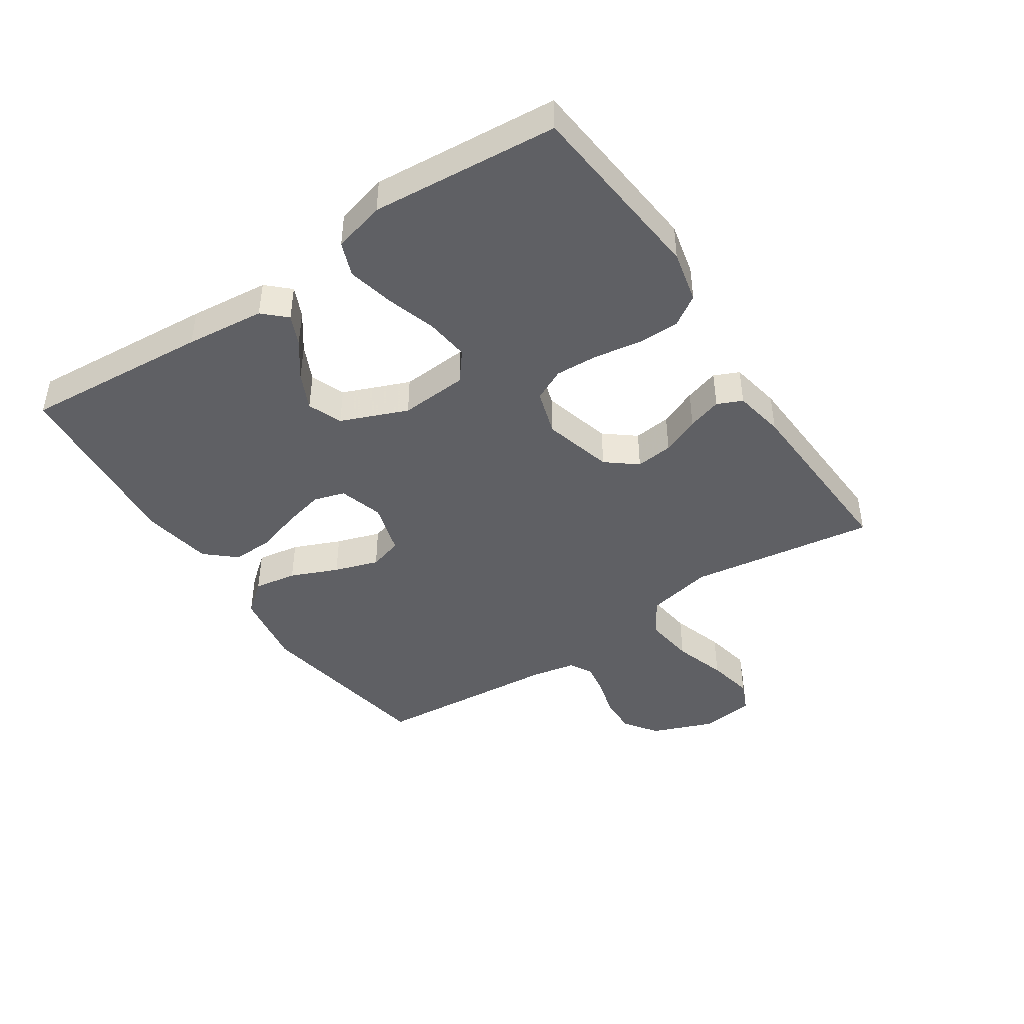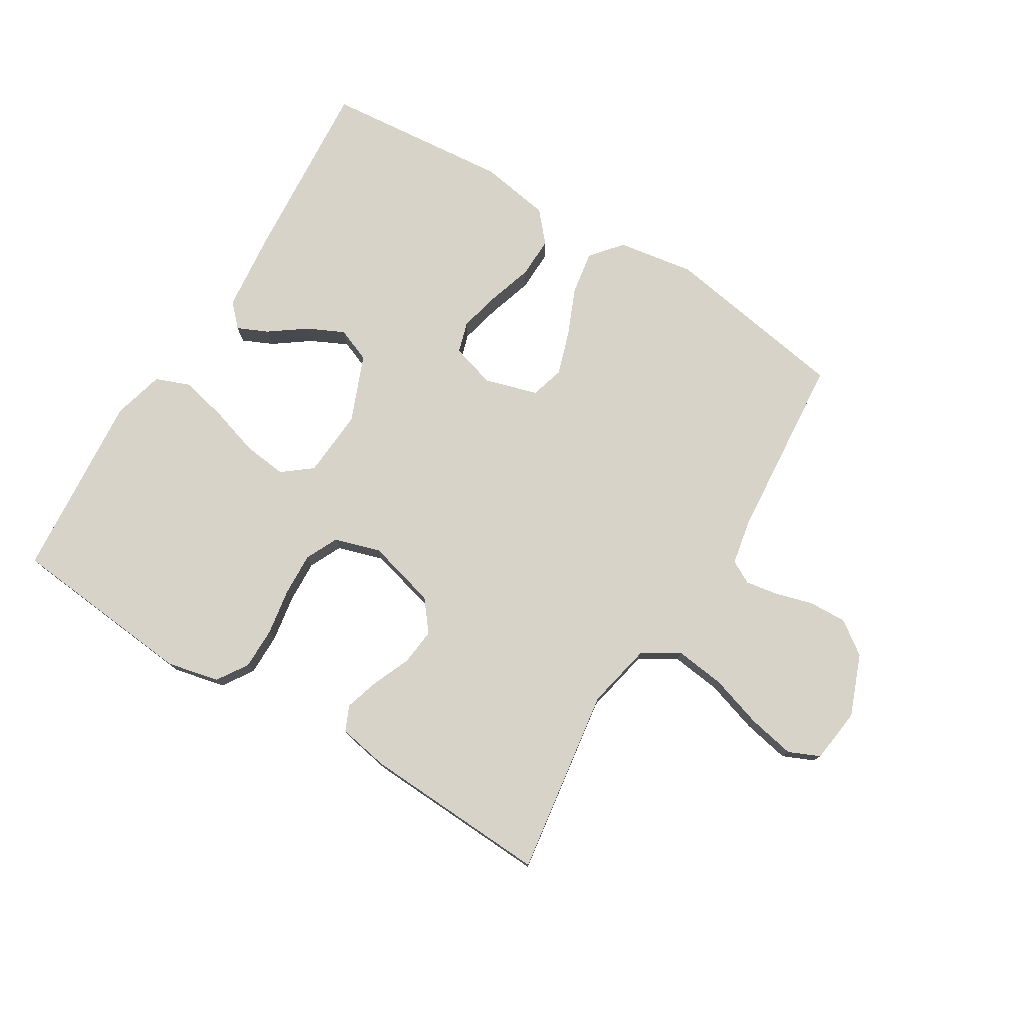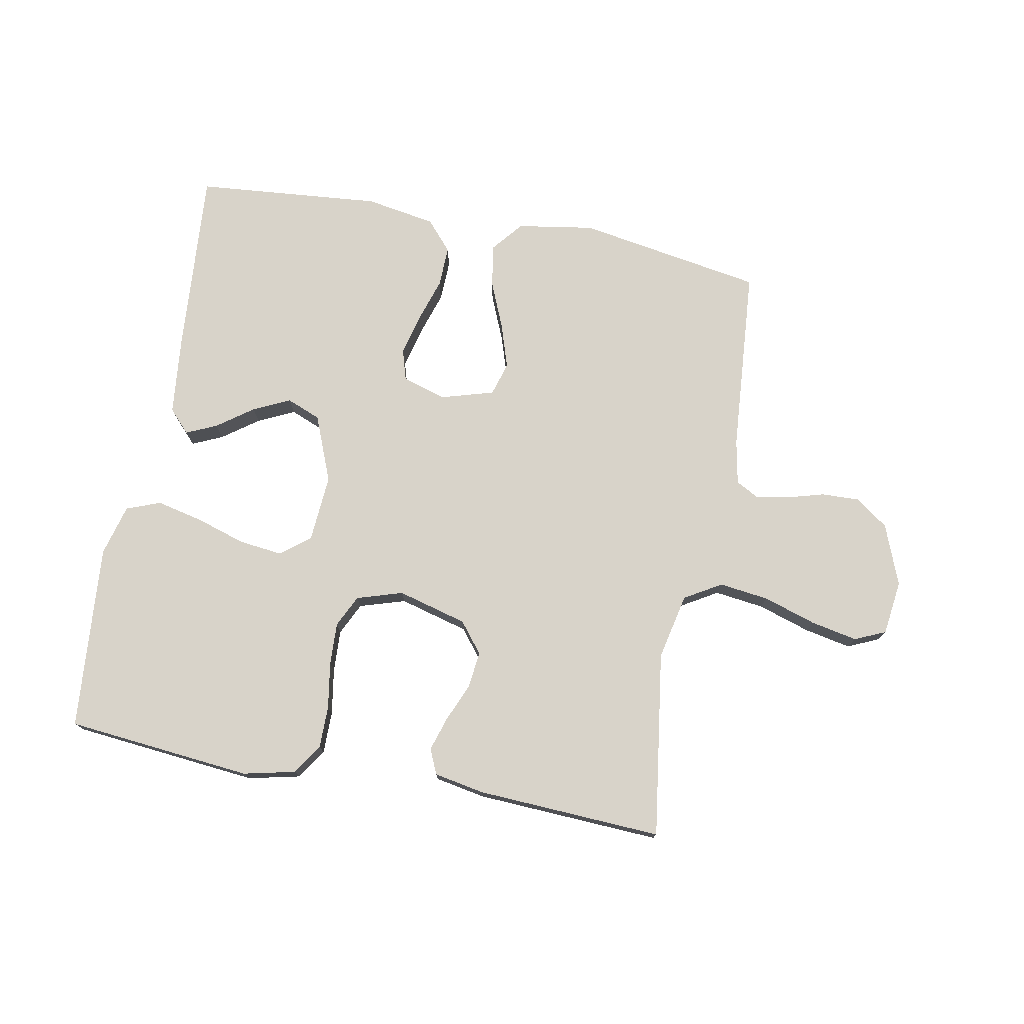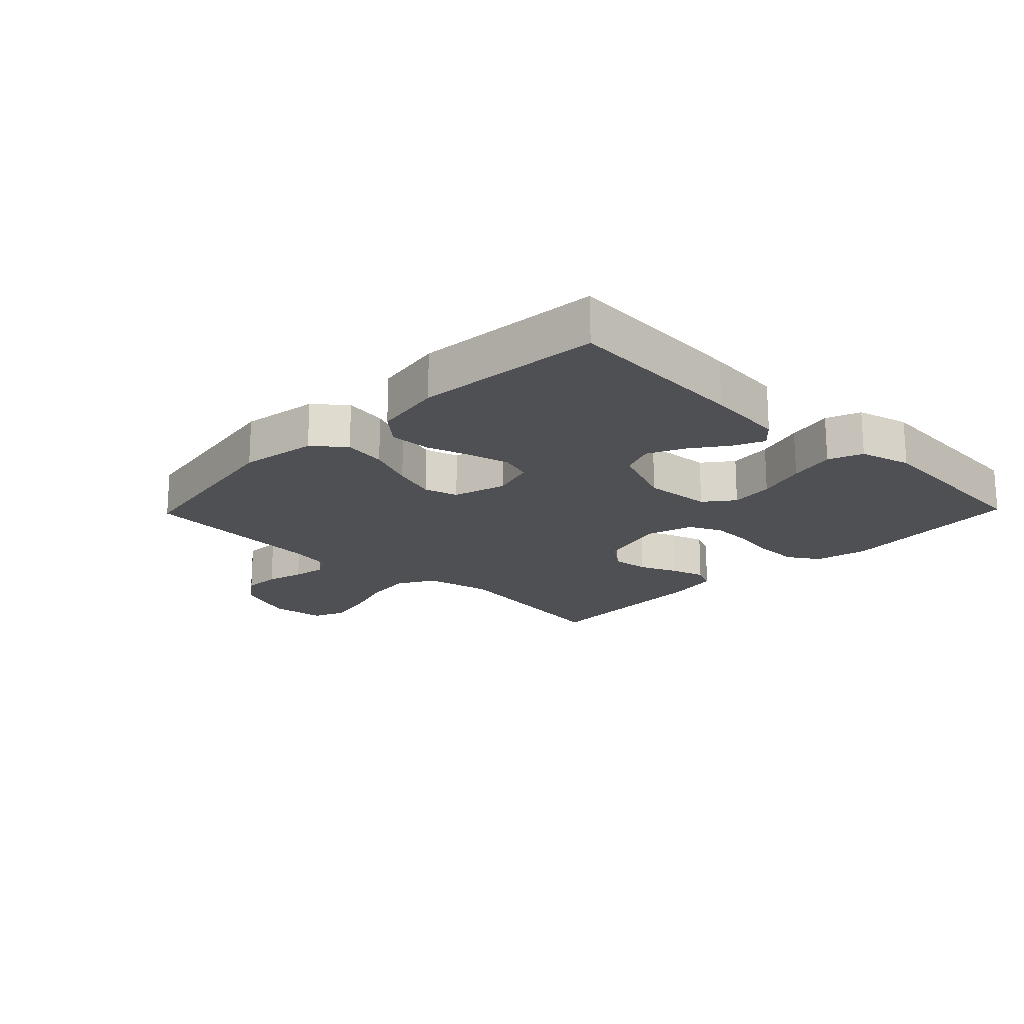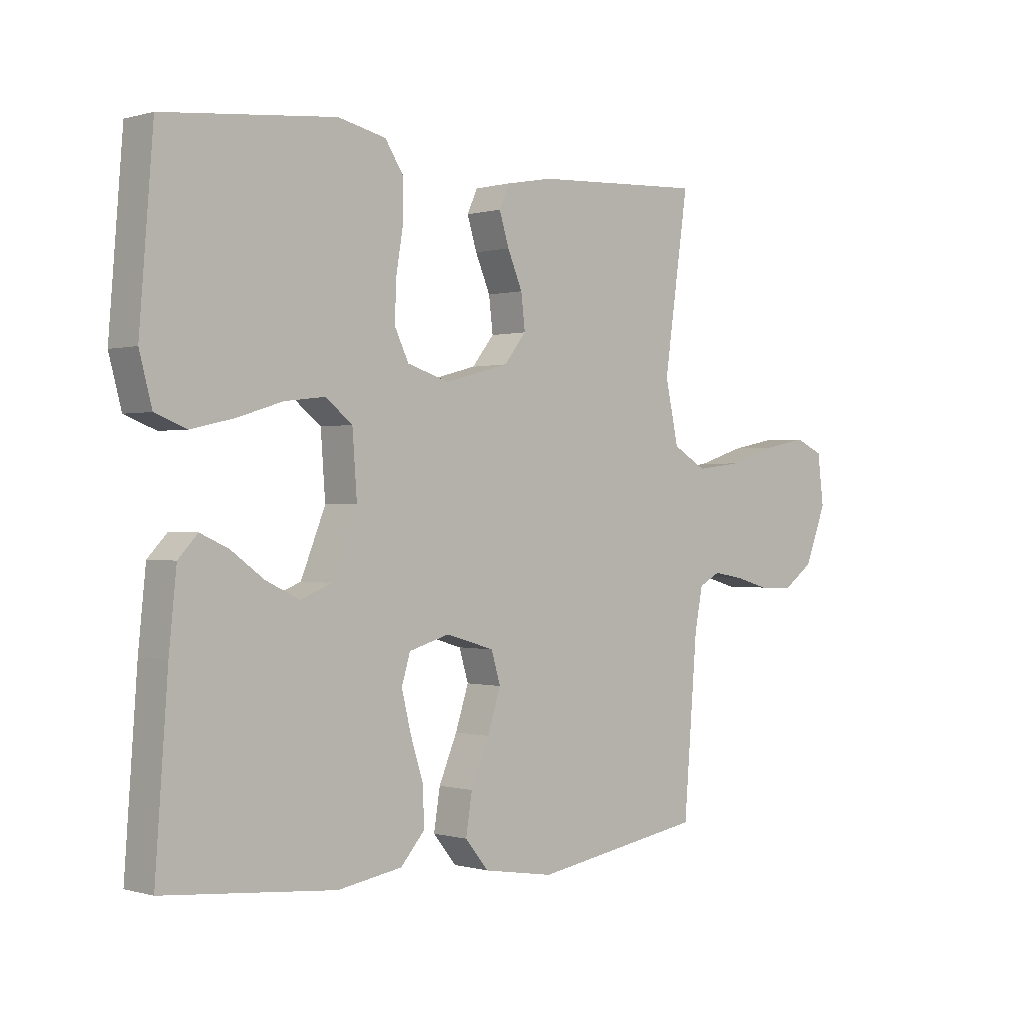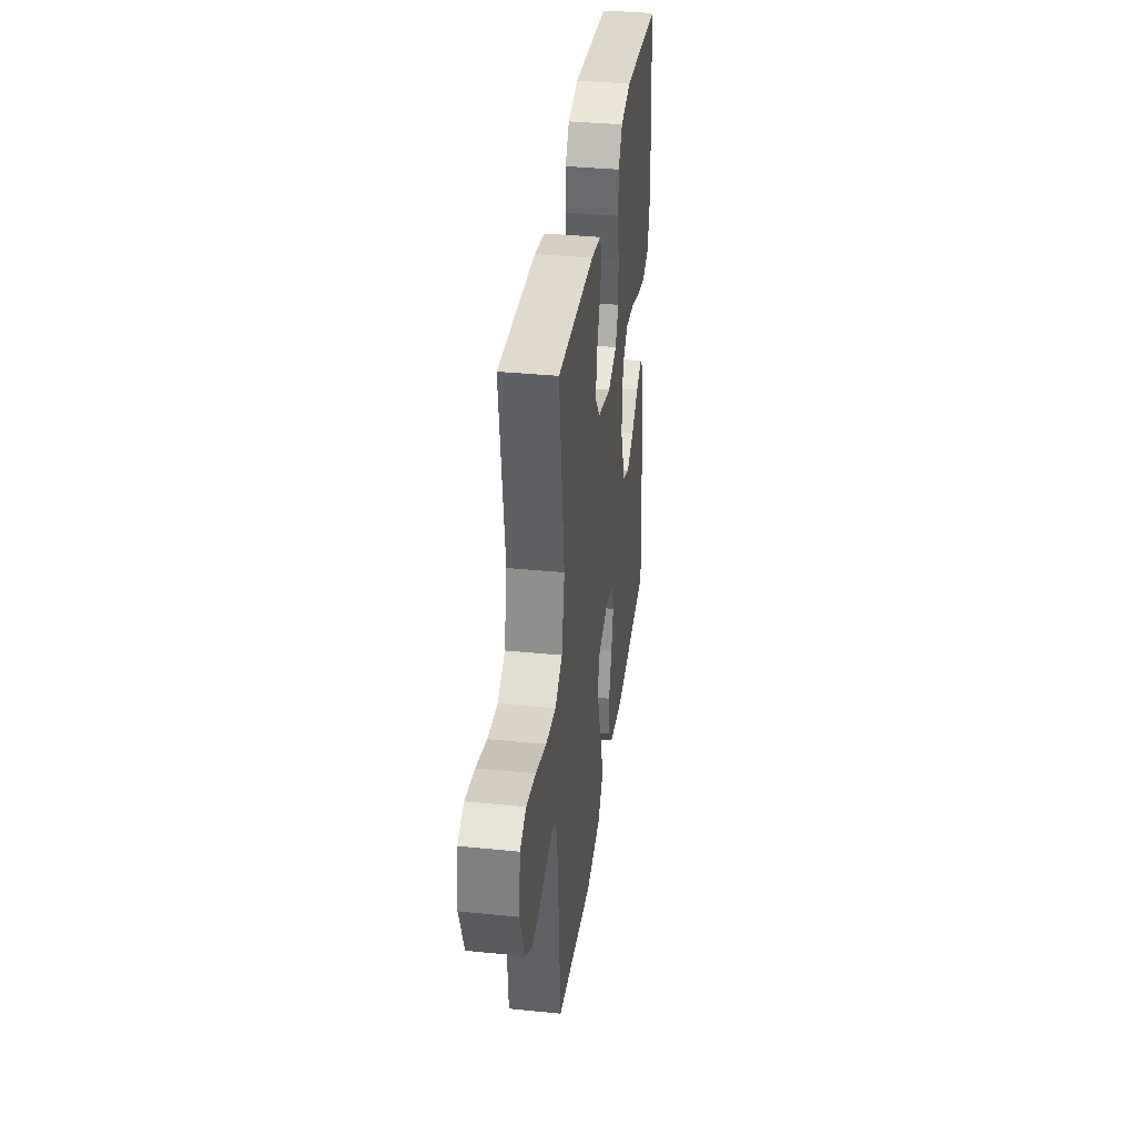
<metadata>
{"format":"obj","ext":"obj","renderer":"f3d","projection":"perspective","resolution":1024,"background":"white","views":[{"elev":-44.0,"azim":-56.4,"up":"+Y"},{"elev":76.9,"azim":31.3,"up":"+Y"},{"elev":75.8,"azim":10.7,"up":"+Y"},{"elev":-18.8,"azim":-134.1,"up":"+Y"},{"elev":0.0,"azim":-43.1,"up":"+Z"},{"elev":35.8,"azim":97.5,"up":"+Z"}]}
</metadata>
<code>
v -0.5 0.07 0.5
v -0.2 0.07 0.529
v -0.116 0.07 0.51
v -0.084 0.07 0.461
v -0.084 0.07 0.393
v -0.096 0.07 0.319
v -0.099 0.07 0.25
v -0.074 0.07 0.198
v 0 0.07 0.175
v 0.112 0.07 0.205
v 0.151 0.07 0.254
v 0.144 0.07 0.314
v 0.118 0.07 0.375
v 0.101 0.07 0.43
v 0.119 0.07 0.47
v 0.2 0.07 0.485
v 0.5 0.07 0.5
v 0.457 0.07 0.2
v 0.48 0.07 0.093
v 0.539 0.07 0.058
v 0.619 0.07 0.068
v 0.704 0.07 0.095
v 0.779 0.07 0.11
v 0.829 0.07 0.088
v 0.84 0.07 0
v 0.802 0.07 -0.098
v 0.749 0.07 -0.136
v 0.688 0.07 -0.134
v 0.628 0.07 -0.117
v 0.575 0.07 -0.108
v 0.538 0.07 -0.128
v 0.524 0.07 -0.2
v 0.5 0.07 -0.5
v 0.2 0.07 -0.55
v 0.076 0.07 -0.53
v 0.035 0.07 -0.48
v 0.046 0.07 -0.411
v 0.078 0.07 -0.335
v 0.101 0.07 -0.264
v 0.085 0.07 -0.21
v 0 0.07 -0.185
v -0.071 0.07 -0.206
v -0.086 0.07 -0.256
v -0.07 0.07 -0.322
v -0.047 0.07 -0.394
v -0.045 0.07 -0.46
v -0.087 0.07 -0.508
v -0.2 0.07 -0.527
v -0.5 0.07 -0.5
v -0.478 0.07 -0.2
v -0.465 0.07 -0.073
v -0.431 0.07 -0.037
v -0.382 0.07 -0.059
v -0.324 0.07 -0.101
v -0.265 0.07 -0.129
v -0.21 0.07 -0.107
v -0.167 0.07 0
v -0.175 0.07 0.109
v -0.222 0.07 0.146
v -0.292 0.07 0.138
v -0.372 0.07 0.113
v -0.447 0.07 0.096
v -0.502 0.07 0.117
v -0.524 0.07 0.2
v -0.5 0 0.5
v -0.2 0 0.529
v -0.116 0 0.51
v -0.084 0 0.461
v -0.084 0 0.393
v -0.096 0 0.319
v -0.099 0 0.25
v -0.074 0 0.198
v 0 0 0.175
v 0.112 0 0.205
v 0.151 0 0.254
v 0.144 0 0.314
v 0.118 0 0.375
v 0.101 0 0.43
v 0.119 0 0.47
v 0.2 0 0.485
v 0.5 0 0.5
v 0.457 0 0.2
v 0.48 0 0.093
v 0.539 0 0.058
v 0.619 0 0.068
v 0.704 0 0.095
v 0.779 0 0.11
v 0.829 0 0.088
v 0.84 0 0
v 0.802 0 -0.098
v 0.749 0 -0.136
v 0.688 0 -0.134
v 0.628 0 -0.117
v 0.575 0 -0.108
v 0.538 0 -0.128
v 0.524 0 -0.2
v 0.5 0 -0.5
v 0.2 0 -0.55
v 0.076 0 -0.53
v 0.035 0 -0.48
v 0.046 0 -0.411
v 0.078 0 -0.335
v 0.101 0 -0.264
v 0.085 0 -0.21
v 0 0 -0.185
v -0.071 0 -0.206
v -0.086 0 -0.256
v -0.07 0 -0.322
v -0.047 0 -0.394
v -0.045 0 -0.46
v -0.087 0 -0.508
v -0.2 0 -0.527
v -0.5 0 -0.5
v -0.478 0 -0.2
v -0.465 0 -0.073
v -0.431 0 -0.037
v -0.382 0 -0.059
v -0.324 0 -0.101
v -0.265 0 -0.129
v -0.21 0 -0.107
v -0.167 0 0
v -0.175 0 0.109
v -0.222 0 0.146
v -0.292 0 0.138
v -0.372 0 0.113
v -0.447 0 0.096
v -0.502 0 0.117
v -0.524 0 0.2
f 60 61 62 63
f 59 60 63 64
f 51 52 53 54
f 51 54 55
f 50 51 55
f 49 50 55
f 48 49 55 56
f 44 45 46 47
f 43 44 47 48
f 42 43 48 56
f 35 36 37 38
f 35 38 39
f 32 33 34 35
f 31 32 35 39
f 30 31 39 40
f 26 27 28 29
f 26 29 30
f 25 26 30
f 21 22 23 24
f 20 21 24 25
f 15 16 17 18
f 15 18 19
f 12 13 14 15
f 12 15 19
f 11 12 19
f 10 11 19 20
f 3 4 5 6
f 3 6 7
f 2 3 7
f 59 64 1 2
f 58 59 2 7
f 57 58 7 8
f 41 42 56 57
f 41 57 8 9
f 20 25 30 40
f 20 40 41
f 9 10 20 41
f 127 126 125 124
f 128 127 124 123
f 118 117 116 115
f 119 118 115
f 119 115 114
f 119 114 113
f 120 119 113 112
f 111 110 109 108
f 112 111 108 107
f 120 112 107 106
f 102 101 100 99
f 103 102 99
f 99 98 97 96
f 103 99 96 95
f 104 103 95 94
f 93 92 91 90
f 94 93 90
f 94 90 89
f 88 87 86 85
f 89 88 85 84
f 82 81 80 79
f 83 82 79
f 79 78 77 76
f 83 79 76
f 83 76 75
f 84 83 75 74
f 70 69 68 67
f 71 70 67
f 71 67 66
f 66 65 128 123
f 71 66 123 122
f 72 71 122 121
f 121 120 106 105
f 73 72 121 105
f 104 94 89 84
f 105 104 84
f 105 84 74 73
f 1 65 66 2
f 2 66 67 3
f 3 67 68 4
f 4 68 69 5
f 5 69 70 6
f 6 70 71 7
f 7 71 72 8
f 8 72 73 9
f 9 73 74 10
f 10 74 75 11
f 11 75 76 12
f 12 76 77 13
f 13 77 78 14
f 14 78 79 15
f 15 79 80 16
f 16 80 81 17
f 17 81 82 18
f 18 82 83 19
f 19 83 84 20
f 20 84 85 21
f 21 85 86 22
f 22 86 87 23
f 23 87 88 24
f 24 88 89 25
f 25 89 90 26
f 26 90 91 27
f 27 91 92 28
f 28 92 93 29
f 29 93 94 30
f 30 94 95 31
f 31 95 96 32
f 32 96 97 33
f 33 97 98 34
f 34 98 99 35
f 35 99 100 36
f 36 100 101 37
f 37 101 102 38
f 38 102 103 39
f 39 103 104 40
f 40 104 105 41
f 41 105 106 42
f 42 106 107 43
f 43 107 108 44
f 44 108 109 45
f 45 109 110 46
f 46 110 111 47
f 47 111 112 48
f 48 112 113 49
f 49 113 114 50
f 50 114 115 51
f 51 115 116 52
f 52 116 117 53
f 53 117 118 54
f 54 118 119 55
f 55 119 120 56
f 56 120 121 57
f 57 121 122 58
f 58 122 123 59
f 59 123 124 60
f 60 124 125 61
f 61 125 126 62
f 62 126 127 63
f 63 127 128 64
f 64 128 65 1

</code>
